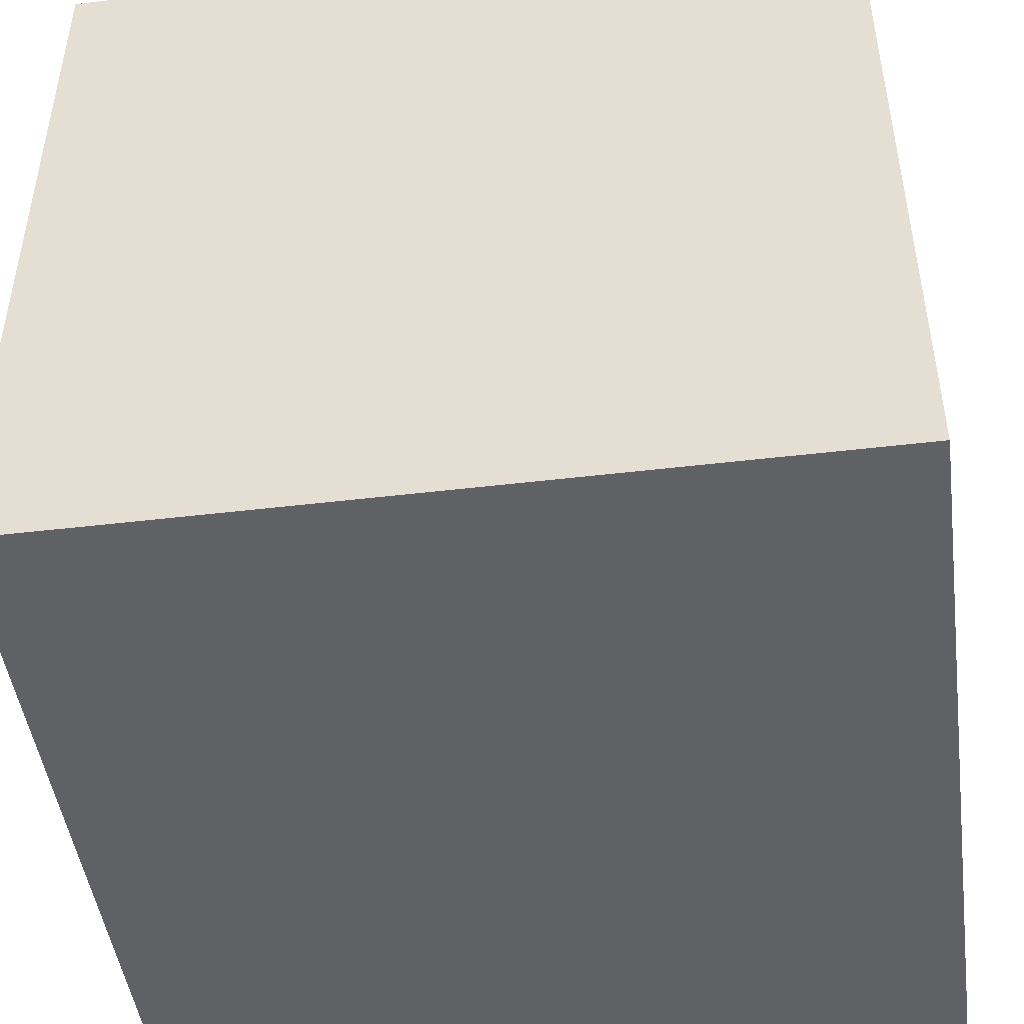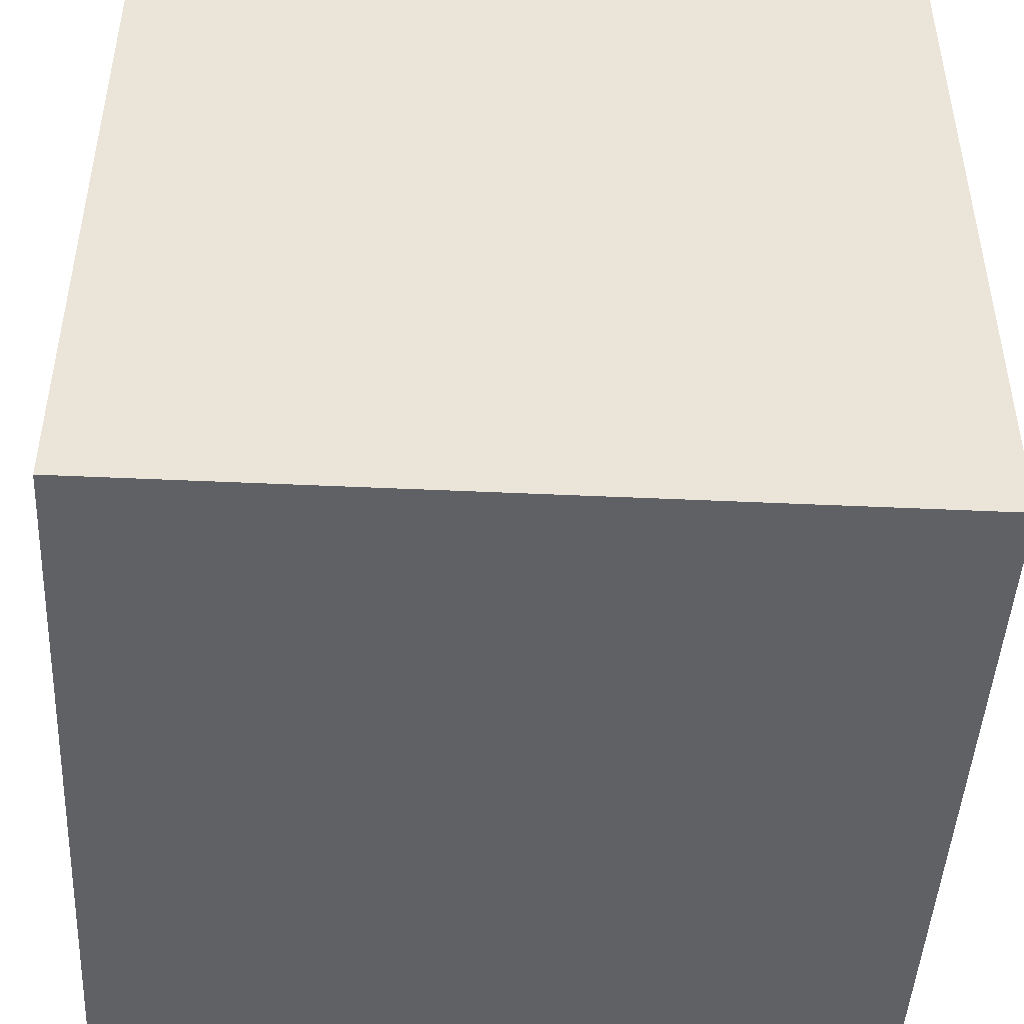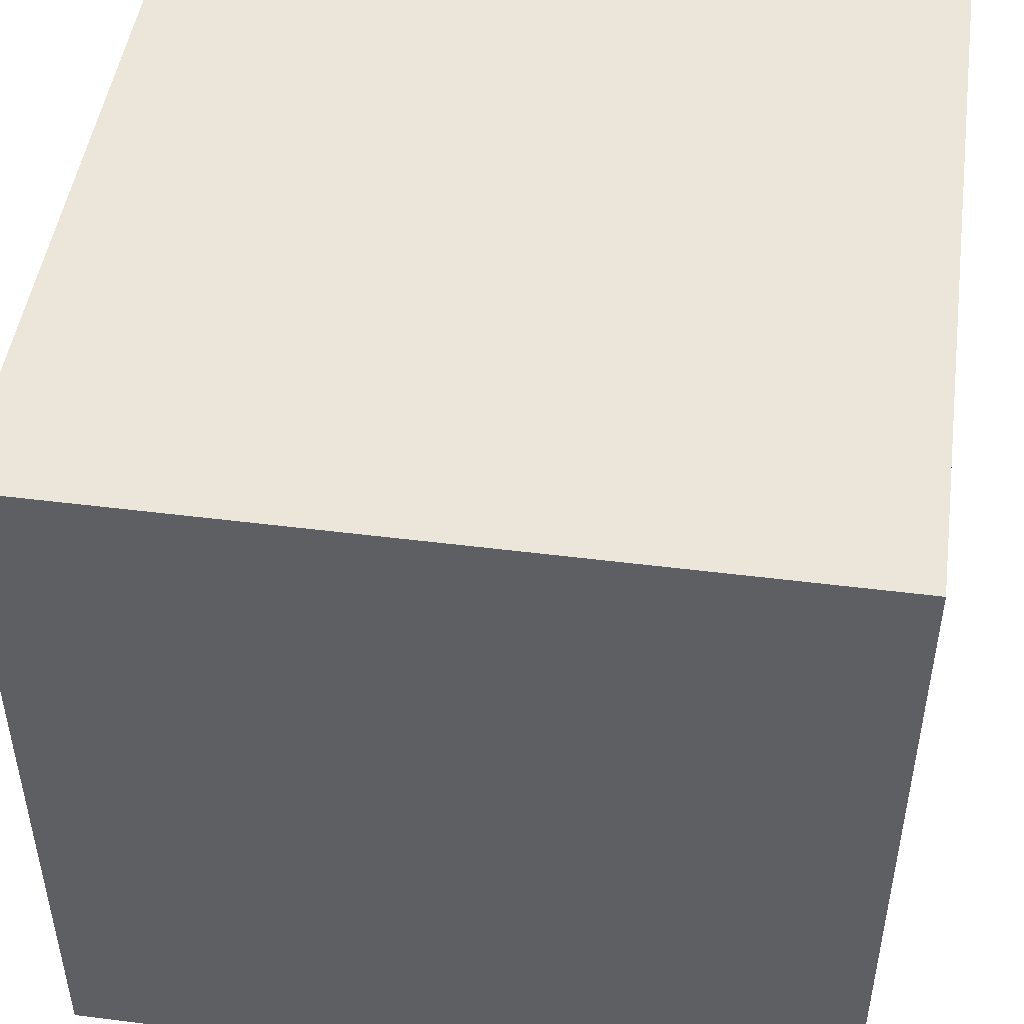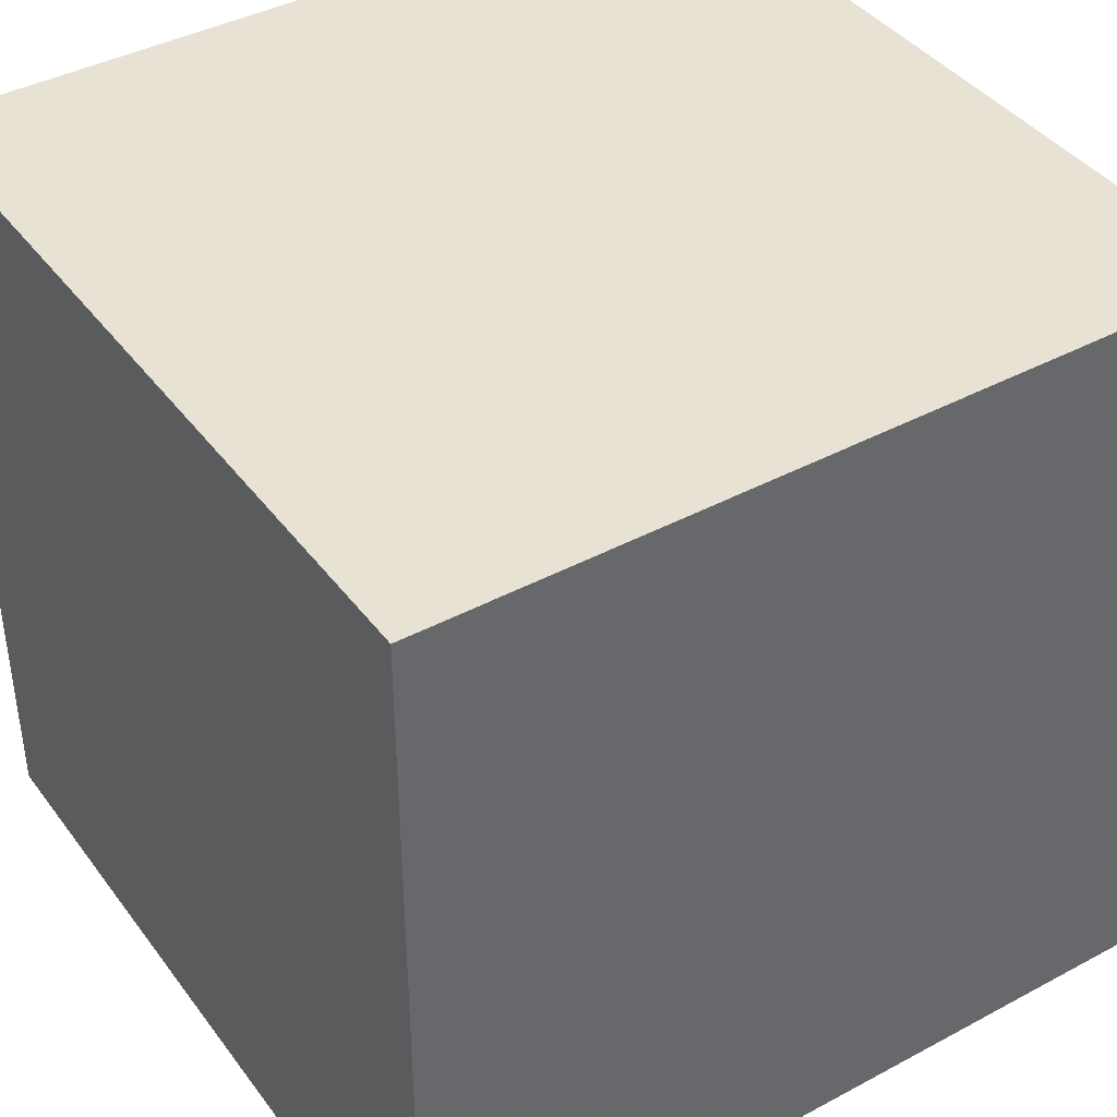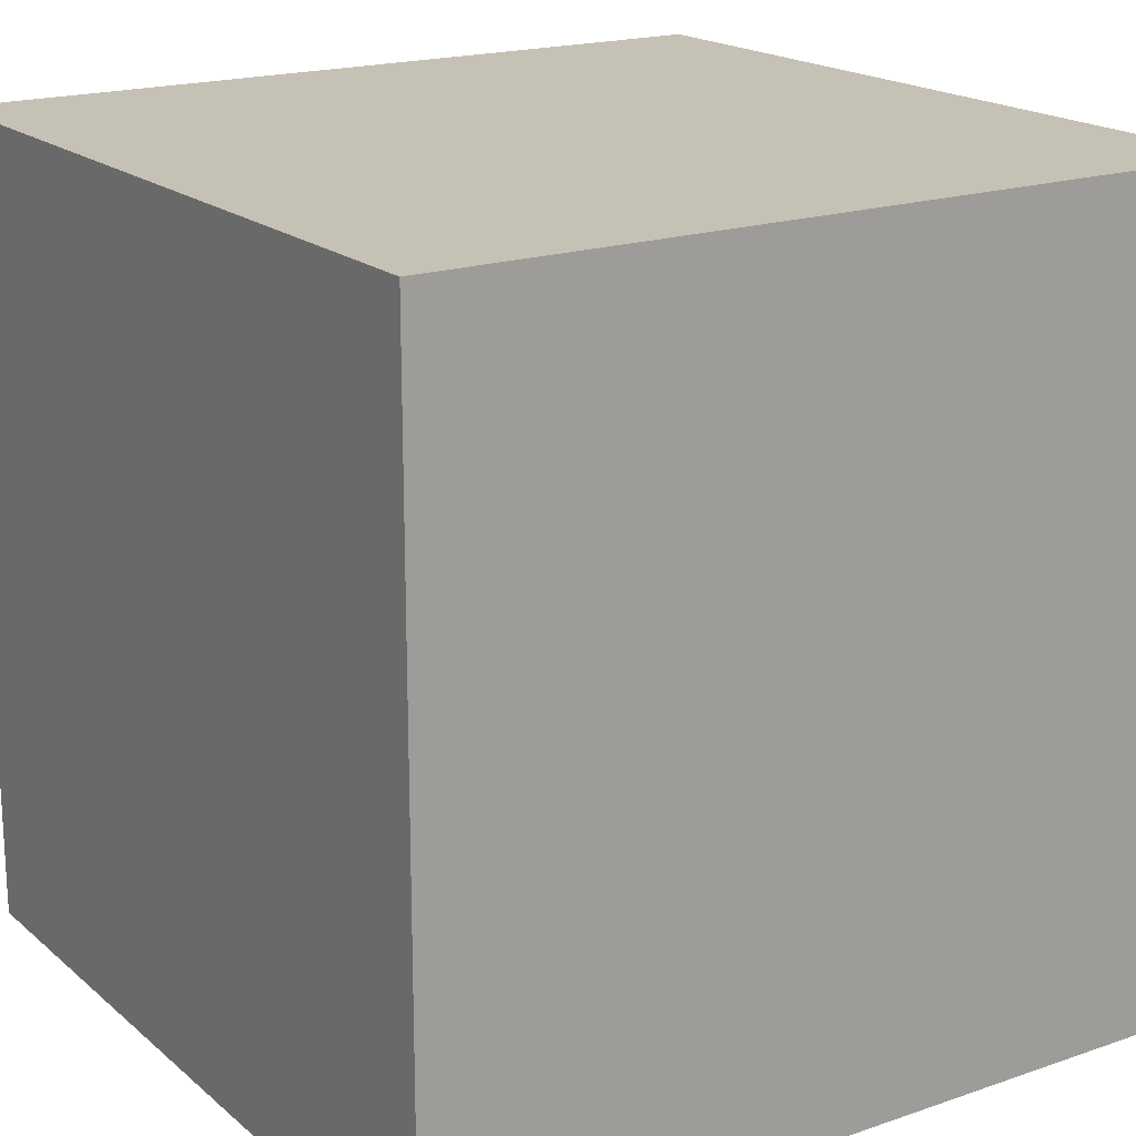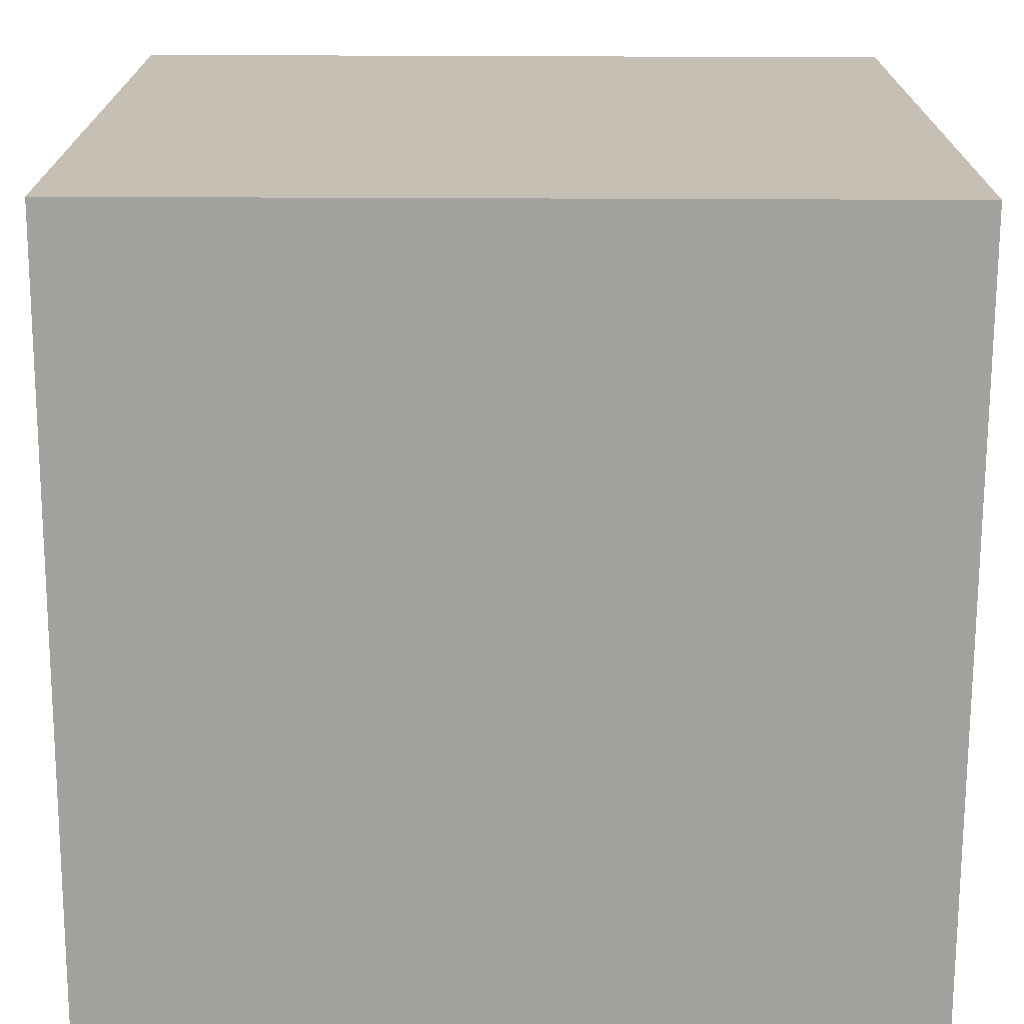
<metadata>
{"format":"obj","ext":"obj","renderer":"f3d","projection":"perspective","resolution":1024,"background":"white","views":[{"elev":-47.0,"azim":-172.3,"up":"+Z"},{"elev":-46.5,"azim":87.0,"up":"+Z"},{"elev":47.8,"azim":-171.9,"up":"+Y"},{"elev":40.8,"azim":-123.2,"up":"+Z"},{"elev":18.8,"azim":-33.2,"up":"+Y"},{"elev":-72.0,"azim":179.8,"up":"+Z"}]}
</metadata>
<code>
v -0.5 0 -0.5
v 0.5 0 -0.5
v 0.5 0 0.5
v -0.5 0 0.5
v -0.5 1 -0.5
v 0.5 1 -0.5
v 0.5 1 0.5
v -0.5 1 0.5
f 1 5 2
f 5 6 2
f 4 1 3
f 1 2 3
f 8 4 7
f 4 3 7
f 5 8 6
f 8 7 6
f 5 4 8
f 5 1 4
f 3 2 7
f 2 6 7

</code>
